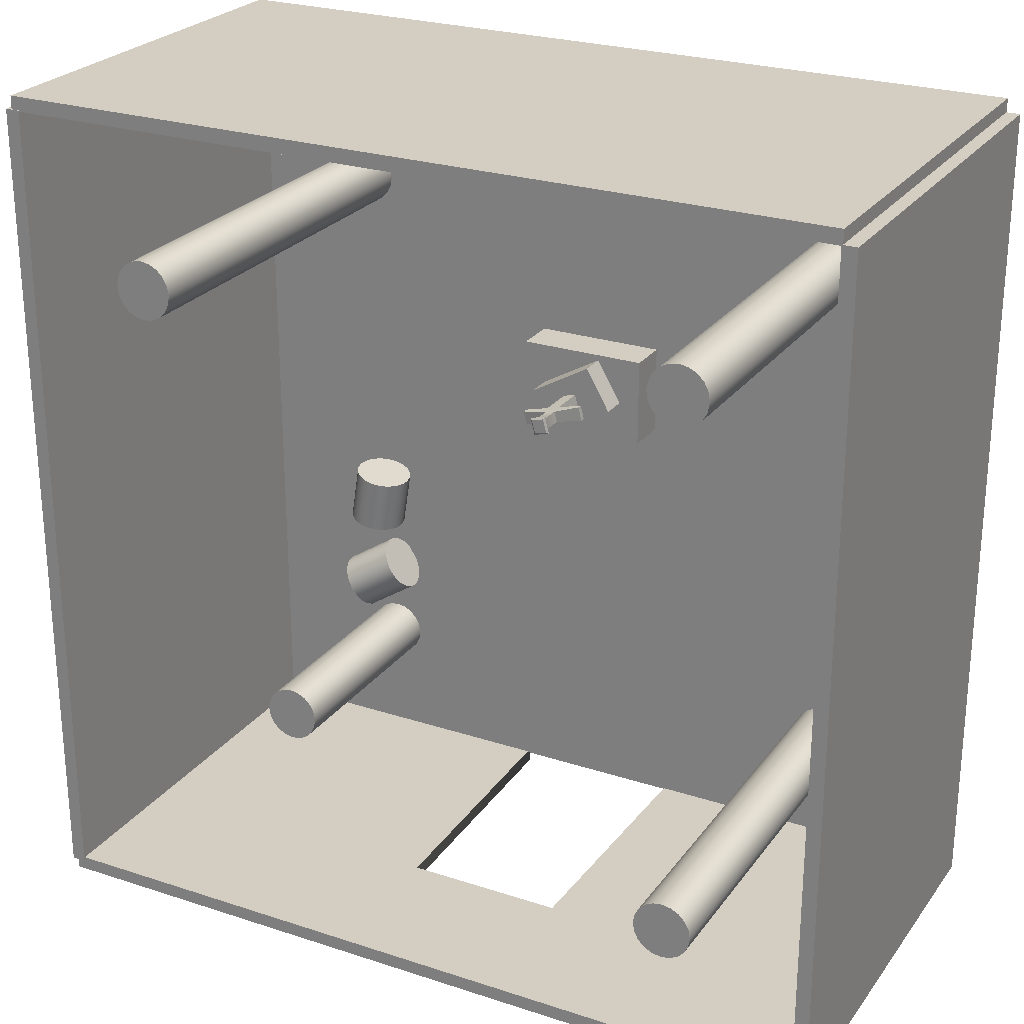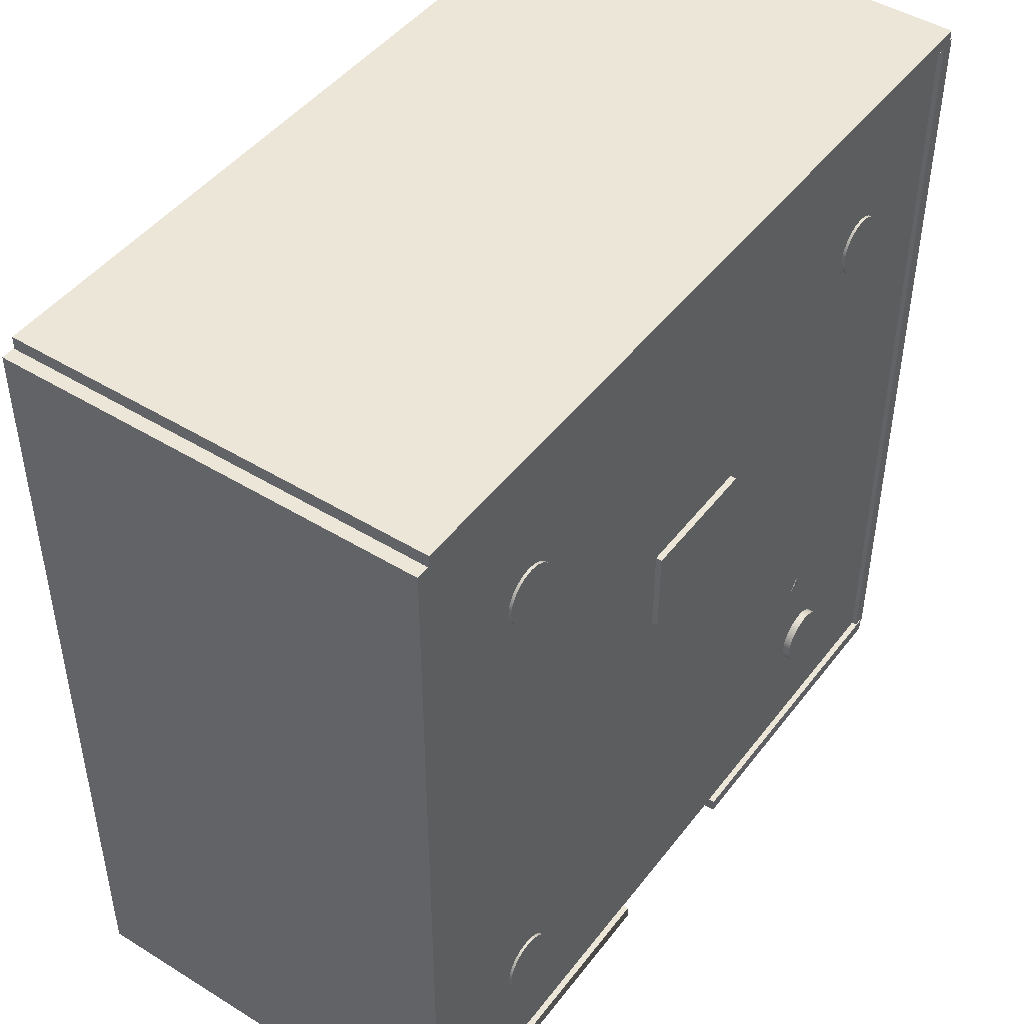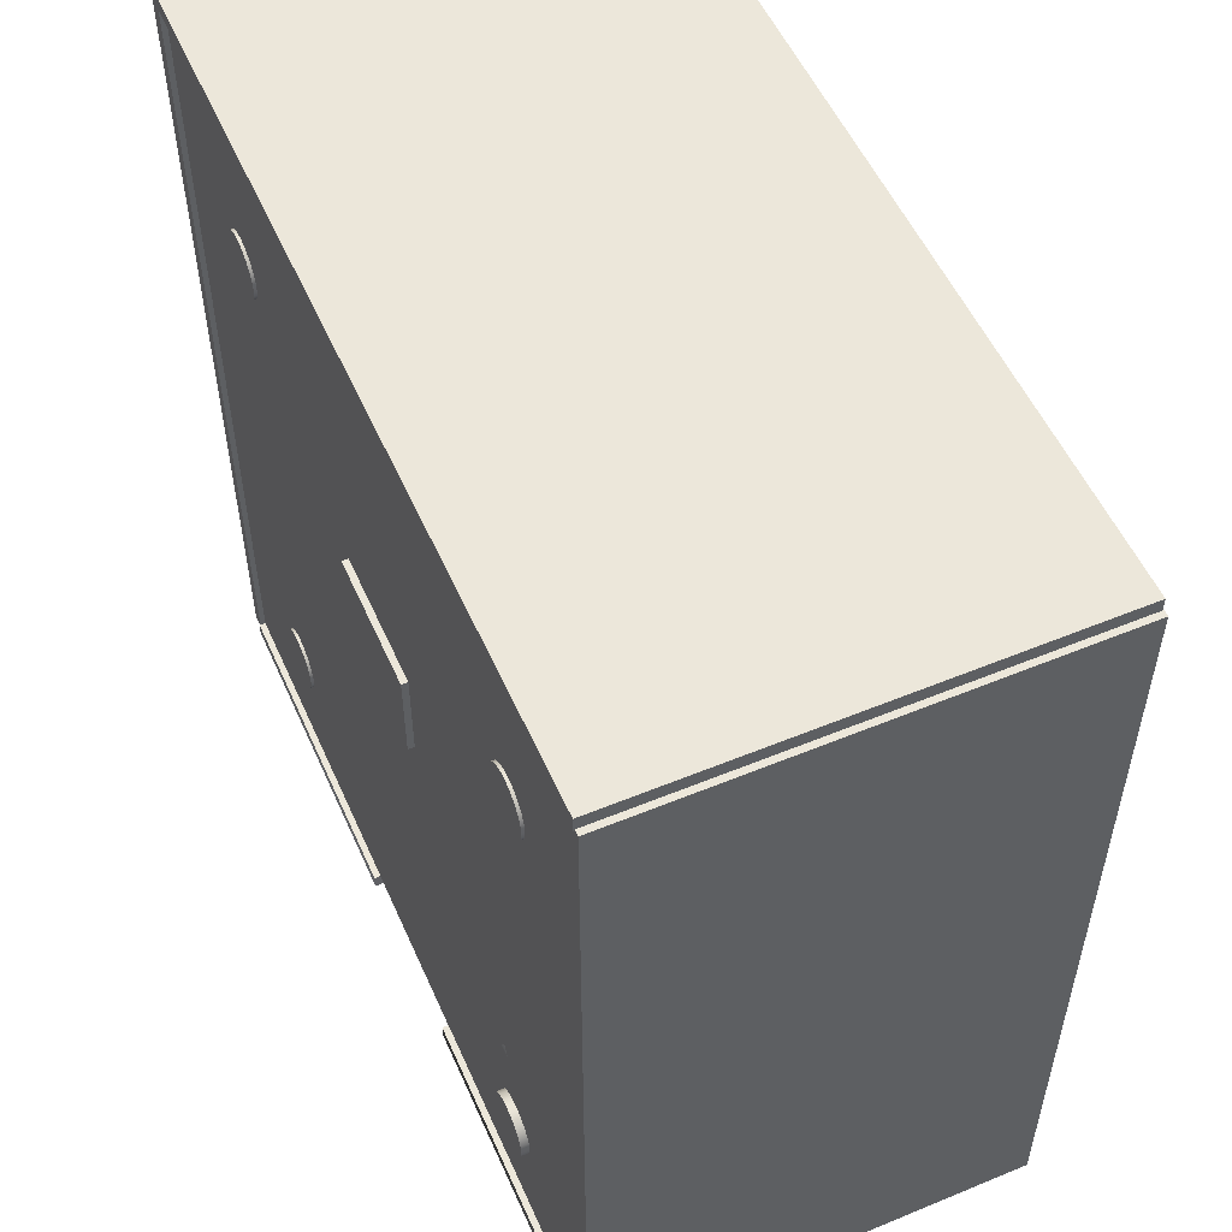
<metadata>
{"format":"obj","ext":"obj","renderer":"f3d","projection":"perspective","resolution":1024,"background":"white","views":[{"elev":25.3,"azim":-152.2,"up":"+Z"},{"elev":46.1,"azim":-54.8,"up":"+Z"},{"elev":54.0,"azim":66.3,"up":"+Z"}]}
</metadata>
<code>
v  -4.689 0.0702 4.747
v  4.732 0.0702 4.747
v  4.732 0.0702 -4.829
v  -4.689 0.0702 -4.829
g pPlane1
f 1 2 3 4
v  -4.682 -0 -4.819
v  -0.9887 -0 -4.819
v  -0.9887 4.849 -4.819
v  -4.682 4.849 -4.819
v  -0.9887 4.849 -4.982
v  -4.682 4.849 -4.982
v  -0.9887 -0 -4.982
v  -4.682 -0 -4.982
v  4.737 -0 -4.819
v  4.737 -0 -4.982
v  4.737 4.849 -4.982
v  4.737 4.849 -4.819
v  0.9898 -0 -4.982
v  0.9898 -0 -4.819
v  0.9898 4.849 -4.819
v  0.9898 4.849 -4.982
v  -0.9346 3.143 -4.982
v  -0.9346 3.143 -4.819
v  -0.9346 4.849 -4.819
v  -0.9346 4.849 -4.982
v  0.9129 3.143 -4.982
v  0.9129 4.849 -4.982
v  0.9129 3.143 -4.819
v  0.9129 4.849 -4.819
g pCube1
f 5 6 7 8
f 8 7 9 10
f 10 9 11 12
f 12 11 6 5
f 13 14 15 16
f 12 5 8 10
f 17 14 13 18
f 19 18 13 16
f 20 19 16 15
f 17 20 15 14
f 11 21 22 6
f 7 6 22 23
f 9 7 23 24
f 11 9 24 21
f 9 7 7 9
f 7 23 23 7
f 19 20 20 19
f 24 24 9 9
f 25 26 20 17
f 27 25 17 18
f 28 27 18 19
f 28 28 19 19
f 26 28 19 20
f 20 26 26 20
f 21 24 26 25
f 22 21 25 27
f 23 22 27 28
f 23 23 28 28
f 24 23 28 26
f 26 26 24 24
v  -4.682 -0 4.753
v  4.737 -0 4.753
v  4.737 4.849 4.753
v  -4.682 4.849 4.753
v  4.737 4.849 4.59
v  -4.682 4.849 4.59
v  4.737 -0 4.59
v  -4.682 -0 4.59
g pCube2
f 29 30 31 32
f 32 31 33 34
f 34 33 35 36
f 36 35 30 29
f 30 35 33 31
f 36 29 32 34
v  4.802 0.0121 4.604
v  4.802 0.0121 -4.864
v  4.802 4.861 -4.864
v  4.802 4.861 4.604
v  4.639 4.861 -4.864
v  4.639 4.861 4.604
v  4.639 0.0121 -4.864
v  4.639 0.0121 4.604
g pCube3
f 37 38 39 40
f 40 39 41 42
f 42 41 43 44
f 44 43 38 37
f 38 43 41 39
f 44 37 40 42
v  -4.671 0.0121 4.604
v  -4.671 0.0121 -4.864
v  -4.671 4.861 -4.864
v  -4.671 4.861 4.604
v  -4.834 4.861 -4.864
v  -4.834 4.861 4.604
v  -4.834 0.0121 -4.864
v  -4.834 0.0121 4.604
g pCube4
f 45 46 47 48
f 48 47 49 50
f 50 49 51 52
f 52 51 46 45
f 46 51 49 47
f 52 45 48 50
v  3.542 0.0383 2.68
v  3.494 0.0383 2.586
v  3.494 4.784 2.586
v  3.542 4.784 2.68
v  3.42 0.0383 2.512
v  3.42 4.784 2.512
v  3.326 0.0383 2.464
v  3.326 4.784 2.464
v  3.222 0.0383 2.447
v  3.222 4.784 2.447
v  3.118 0.0383 2.464
v  3.118 4.784 2.464
v  3.024 0.0383 2.512
v  3.024 4.784 2.512
v  2.95 0.0383 2.586
v  2.95 4.784 2.586
v  2.902 0.0383 2.68
v  2.902 4.784 2.68
v  2.885 0.0383 2.784
v  2.885 4.784 2.784
v  2.902 0.0383 2.888
v  2.902 4.784 2.888
v  2.95 0.0383 2.982
v  2.95 4.784 2.982
v  3.024 0.0383 3.056
v  3.024 4.784 3.056
v  3.118 0.0383 3.104
v  3.118 4.784 3.104
v  3.222 0.0383 3.12
v  3.222 4.784 3.12
v  3.326 0.0383 3.104
v  3.326 4.784 3.104
v  3.42 0.0383 3.056
v  3.42 4.784 3.056
v  3.494 0.0383 2.982
v  3.494 4.784 2.982
v  3.542 0.0383 2.888
v  3.542 4.784 2.888
v  3.558 0.0383 2.784
v  3.558 4.784 2.784
v  3.222 0.0383 2.784
v  3.222 4.784 2.784
g pCylinder1
f 53 54 55 56
f 54 57 58 55
f 57 59 60 58
f 59 61 62 60
f 61 63 64 62
f 63 65 66 64
f 65 67 68 66
f 67 69 70 68
f 69 71 72 70
f 71 73 74 72
f 73 75 76 74
f 75 77 78 76
f 77 79 80 78
f 79 81 82 80
f 81 83 84 82
f 83 85 86 84
f 85 87 88 86
f 87 89 90 88
f 89 91 92 90
f 91 53 56 92
f 54 53 93
f 57 54 93
f 59 57 93
f 61 59 93
f 63 61 93
f 65 63 93
f 67 65 93
f 69 67 93
f 71 69 93
f 73 71 93
f 75 73 93
f 77 75 93
f 79 77 93
f 81 79 93
f 83 81 93
f 85 83 93
f 87 85 93
f 89 87 93
f 91 89 93
f 53 91 93
f 56 55 94
f 55 58 94
f 58 60 94
f 60 62 94
f 62 64 94
f 64 66 94
f 66 68 94
f 68 70 94
f 70 72 94
f 72 74 94
f 74 76 94
f 76 78 94
f 78 80 94
f 80 82 94
f 82 84 94
f 84 86 94
f 86 88 94
f 88 90 94
f 90 92 94
f 92 56 94
v  -2.753 0.0383 2.68
v  -2.8 0.0383 2.586
v  -2.8 4.784 2.586
v  -2.753 4.784 2.68
v  -2.875 0.0383 2.512
v  -2.875 4.784 2.512
v  -2.969 0.0383 2.464
v  -2.969 4.784 2.464
v  -3.073 0.0383 2.447
v  -3.073 4.784 2.447
v  -3.177 0.0383 2.464
v  -3.177 4.784 2.464
v  -3.27 0.0383 2.512
v  -3.27 4.784 2.512
v  -3.345 0.0383 2.586
v  -3.345 4.784 2.586
v  -3.393 0.0383 2.68
v  -3.393 4.784 2.68
v  -3.409 0.0383 2.784
v  -3.409 4.784 2.784
v  -3.393 0.0383 2.888
v  -3.393 4.784 2.888
v  -3.345 0.0383 2.982
v  -3.345 4.784 2.982
v  -3.27 0.0383 3.056
v  -3.27 4.784 3.056
v  -3.177 0.0383 3.104
v  -3.177 4.784 3.104
v  -3.073 0.0383 3.12
v  -3.073 4.784 3.12
v  -2.969 0.0383 3.104
v  -2.969 4.784 3.104
v  -2.875 0.0383 3.056
v  -2.875 4.784 3.056
v  -2.8 0.0383 2.982
v  -2.8 4.784 2.982
v  -2.753 0.0383 2.888
v  -2.753 4.784 2.888
v  -2.736 0.0383 2.784
v  -2.736 4.784 2.784
v  -3.073 0.0383 2.784
v  -3.073 4.784 2.784
g pCylinder2
f 95 96 97 98
f 96 99 100 97
f 99 101 102 100
f 101 103 104 102
f 103 105 106 104
f 105 107 108 106
f 107 109 110 108
f 109 111 112 110
f 111 113 114 112
f 113 115 116 114
f 115 117 118 116
f 117 119 120 118
f 119 121 122 120
f 121 123 124 122
f 123 125 126 124
f 125 127 128 126
f 127 129 130 128
f 129 131 132 130
f 131 133 134 132
f 133 95 98 134
f 96 95 135
f 99 96 135
f 101 99 135
f 103 101 135
f 105 103 135
f 107 105 135
f 109 107 135
f 111 109 135
f 113 111 135
f 115 113 135
f 117 115 135
f 119 117 135
f 121 119 135
f 123 121 135
f 125 123 135
f 127 125 135
f 129 127 135
f 131 129 135
f 133 131 135
f 95 133 135
f 98 97 136
f 97 100 136
f 100 102 136
f 102 104 136
f 104 106 136
f 106 108 136
f 108 110 136
f 110 112 136
f 112 114 136
f 114 116 136
f 116 118 136
f 118 120 136
f 120 122 136
f 122 124 136
f 124 126 136
f 126 128 136
f 128 130 136
f 130 132 136
f 132 134 136
f 134 98 136
v  -2.753 0.0383 -3.534
v  -2.8 0.0383 -3.628
v  -2.8 4.784 -3.628
v  -2.753 4.784 -3.534
v  -2.875 0.0383 -3.703
v  -2.875 4.784 -3.703
v  -2.969 0.0383 -3.75
v  -2.969 4.784 -3.75
v  -3.073 0.0383 -3.767
v  -3.073 4.784 -3.767
v  -3.177 0.0383 -3.75
v  -3.177 4.784 -3.75
v  -3.27 0.0383 -3.703
v  -3.27 4.784 -3.703
v  -3.345 0.0383 -3.628
v  -3.345 4.784 -3.628
v  -3.393 0.0383 -3.534
v  -3.393 4.784 -3.534
v  -3.409 0.0383 -3.43
v  -3.409 4.784 -3.43
v  -3.393 0.0383 -3.326
v  -3.393 4.784 -3.326
v  -3.345 0.0383 -3.232
v  -3.345 4.784 -3.232
v  -3.27 0.0383 -3.158
v  -3.27 4.784 -3.158
v  -3.177 0.0383 -3.11
v  -3.177 4.784 -3.11
v  -3.073 0.0383 -3.094
v  -3.073 4.784 -3.094
v  -2.969 0.0383 -3.11
v  -2.969 4.784 -3.11
v  -2.875 0.0383 -3.158
v  -2.875 4.784 -3.158
v  -2.8 0.0383 -3.232
v  -2.8 4.784 -3.232
v  -2.753 0.0383 -3.326
v  -2.753 4.784 -3.326
v  -2.736 0.0383 -3.43
v  -2.736 4.784 -3.43
v  -3.073 0.0383 -3.43
v  -3.073 4.784 -3.43
g pCylinder3
f 137 138 139 140
f 138 141 142 139
f 141 143 144 142
f 143 145 146 144
f 145 147 148 146
f 147 149 150 148
f 149 151 152 150
f 151 153 154 152
f 153 155 156 154
f 155 157 158 156
f 157 159 160 158
f 159 161 162 160
f 161 163 164 162
f 163 165 166 164
f 165 167 168 166
f 167 169 170 168
f 169 171 172 170
f 171 173 174 172
f 173 175 176 174
f 175 137 140 176
f 138 137 177
f 141 138 177
f 143 141 177
f 145 143 177
f 147 145 177
f 149 147 177
f 151 149 177
f 153 151 177
f 155 153 177
f 157 155 177
f 159 157 177
f 161 159 177
f 163 161 177
f 165 163 177
f 167 165 177
f 169 167 177
f 171 169 177
f 173 171 177
f 175 173 177
f 137 175 177
f 140 139 178
f 139 142 178
f 142 144 178
f 144 146 178
f 146 148 178
f 148 150 178
f 150 152 178
f 152 154 178
f 154 156 178
f 156 158 178
f 158 160 178
f 160 162 178
f 162 164 178
f 164 166 178
f 166 168 178
f 168 170 178
f 170 172 178
f 172 174 178
f 174 176 178
f 176 140 178
v  3.244 0.7705 -2.522
v  3.186 0.7876 -2.609
v  2.632 0.726 -2.251
v  2.69 0.7088 -2.165
v  3.131 0.772 -2.697
v  2.577 0.7103 -2.34
v  3.084 0.7251 -2.779
v  2.53 0.6635 -2.421
v  3.049 0.6516 -2.845
v  2.495 0.5899 -2.488
v  3.03 0.5585 -2.891
v  2.476 0.4969 -2.533
v  3.029 0.4551 -2.91
v  2.474 0.3935 -2.553
v  3.045 0.3515 -2.902
v  2.491 0.2898 -2.545
v  3.078 0.2578 -2.868
v  2.524 0.1961 -2.51
v  3.124 0.1831 -2.809
v  2.57 0.1214 -2.452
v  3.179 0.1348 -2.733
v  2.624 0.0731 -2.376
v  3.236 0.1177 -2.647
v  2.682 0.056 -2.289
v  3.292 0.1333 -2.559
v  2.737 0.0716 -2.201
v  3.339 0.1802 -2.477
v  2.785 0.1185 -2.12
v  3.374 0.2537 -2.41
v  2.82 0.1921 -2.053
v  3.393 0.3468 -2.365
v  2.838 0.2851 -2.007
v  3.394 0.4502 -2.345
v  2.84 0.3885 -1.988
v  3.377 0.5538 -2.353
v  2.823 0.4921 -1.996
v  3.344 0.6475 -2.388
v  2.79 0.5859 -2.03
v  3.298 0.7222 -2.446
v  2.744 0.6605 -2.089
v  3.211 0.4527 -2.628
v  2.657 0.391 -2.27
g pCylinder4
f 179 180 181 182
f 180 183 184 181
f 183 185 186 184
f 185 187 188 186
f 187 189 190 188
f 189 191 192 190
f 191 193 194 192
f 193 195 196 194
f 195 197 198 196
f 197 199 200 198
f 199 201 202 200
f 201 203 204 202
f 203 205 206 204
f 205 207 208 206
f 207 209 210 208
f 209 211 212 210
f 211 213 214 212
f 213 215 216 214
f 215 217 218 216
f 217 179 182 218
f 180 179 219
f 183 180 219
f 185 183 219
f 187 185 219
f 189 187 219
f 191 189 219
f 193 191 219
f 195 193 219
f 197 195 219
f 199 197 219
f 201 199 219
f 203 201 219
f 205 203 219
f 207 205 219
f 209 207 219
f 211 209 219
f 213 211 219
f 215 213 219
f 217 215 219
f 179 217 219
f 182 181 220
f 181 184 220
f 184 186 220
f 186 188 220
f 188 190 220
f 190 192 220
f 192 194 220
f 194 196 220
f 196 198 220
f 198 200 220
f 200 202 220
f 202 204 220
f 204 206 220
f 206 208 220
f 208 210 220
f 210 212 220
f 212 214 220
f 214 216 220
f 216 218 220
f 218 182 220
v  3.254 -0.0167 -3.534
v  3.206 -0.0167 -3.628
v  3.206 2.702 -3.628
v  3.254 2.702 -3.534
v  3.132 -0.0167 -3.703
v  3.132 2.702 -3.703
v  3.038 -0.0167 -3.75
v  3.038 2.702 -3.75
v  2.934 -0.0167 -3.767
v  2.934 2.702 -3.767
v  2.83 -0.0167 -3.75
v  2.83 2.702 -3.75
v  2.736 -0.0167 -3.703
v  2.736 2.702 -3.703
v  2.662 -0.0167 -3.628
v  2.662 2.702 -3.628
v  2.614 -0.0167 -3.534
v  2.614 2.702 -3.534
v  2.598 -0.0167 -3.43
v  2.598 2.702 -3.43
v  2.614 -0.0167 -3.326
v  2.614 2.702 -3.326
v  2.662 -0.0167 -3.232
v  2.662 2.702 -3.232
v  2.736 -0.0167 -3.158
v  2.736 2.702 -3.158
v  2.83 -0.0167 -3.11
v  2.83 2.702 -3.11
v  2.934 -0.0167 -3.094
v  2.934 2.702 -3.094
v  3.038 -0.0167 -3.11
v  3.038 2.702 -3.11
v  3.132 -0.0167 -3.158
v  3.132 2.702 -3.158
v  3.206 -0.0167 -3.232
v  3.206 2.702 -3.232
v  3.254 -0.0167 -3.326
v  3.254 2.702 -3.326
v  3.271 -0.0167 -3.43
v  3.271 2.702 -3.43
v  2.934 -0.0167 -3.43
v  2.934 2.702 -3.43
g pCylinder5
f 221 222 223 224
f 222 225 226 223
f 225 227 228 226
f 227 229 230 228
f 229 231 232 230
f 231 233 234 232
f 233 235 236 234
f 235 237 238 236
f 237 239 240 238
f 239 241 242 240
f 241 243 244 242
f 243 245 246 244
f 245 247 248 246
f 247 249 250 248
f 249 251 252 250
f 251 253 254 252
f 253 255 256 254
f 255 257 258 256
f 257 259 260 258
f 259 221 224 260
f 222 221 261
f 225 222 261
f 227 225 261
f 229 227 261
f 231 229 261
f 233 231 261
f 235 233 261
f 237 235 261
f 239 237 261
f 241 239 261
f 243 241 261
f 245 243 261
f 247 245 261
f 249 247 261
f 251 249 261
f 253 251 261
f 255 253 261
f 257 255 261
f 259 257 261
f 221 259 261
f 224 223 262
f 223 226 262
f 226 228 262
f 228 230 262
f 230 232 262
f 232 234 262
f 234 236 262
f 236 238 262
f 238 240 262
f 240 242 262
f 242 244 262
f 244 246 262
f 246 248 262
f 248 250 262
f 250 252 262
f 252 254 262
f 254 256 262
f 256 258 262
f 258 260 262
f 260 224 262
v  3.171 0.6896 -1.655
v  3.076 0.7305 -1.674
v  2.957 0.7655 -1.024
v  3.052 0.7246 -1.004
v  2.973 0.7394 -1.694
v  2.854 0.7745 -1.043
v  2.872 0.7156 -1.711
v  2.753 0.7506 -1.06
v  2.783 0.6613 -1.724
v  2.664 0.6963 -1.074
v  2.714 0.5818 -1.732
v  2.595 0.6168 -1.082
v  2.673 0.485 -1.735
v  2.554 0.52 -1.084
v  2.663 0.3802 -1.731
v  2.544 0.4153 -1.08
v  2.686 0.2779 -1.721
v  2.567 0.3129 -1.071
v  2.738 0.1879 -1.707
v  2.62 0.2229 -1.056
v  2.816 0.119 -1.689
v  2.697 0.154 -1.038
v  2.911 0.0781 -1.669
v  2.792 0.1132 -1.019
v  3.014 0.0692 -1.65
v  2.895 0.1042 -0.9994
v  3.115 0.093 -1.633
v  2.996 0.128 -0.9822
v  3.204 0.1473 -1.619
v  3.086 0.1823 -0.9689
v  3.273 0.2268 -1.611
v  3.154 0.2618 -0.9606
v  3.314 0.3236 -1.609
v  3.195 0.3586 -0.9583
v  3.324 0.4284 -1.613
v  3.205 0.4634 -0.9621
v  3.301 0.5308 -1.622
v  3.183 0.5658 -0.9718
v  3.249 0.6208 -1.637
v  3.13 0.6558 -0.9862
v  2.994 0.4043 -1.672
v  2.875 0.4393 -1.021
g pCylinder6
f 263 264 265 266
f 264 267 268 265
f 267 269 270 268
f 269 271 272 270
f 271 273 274 272
f 273 275 276 274
f 275 277 278 276
f 277 279 280 278
f 279 281 282 280
f 281 283 284 282
f 283 285 286 284
f 285 287 288 286
f 287 289 290 288
f 289 291 292 290
f 291 293 294 292
f 293 295 296 294
f 295 297 298 296
f 297 299 300 298
f 299 301 302 300
f 301 263 266 302
f 264 263 303
f 267 264 303
f 269 267 303
f 271 269 303
f 273 271 303
f 275 273 303
f 277 275 303
f 279 277 303
f 281 279 303
f 283 281 303
f 285 283 303
f 287 285 303
f 289 287 303
f 291 289 303
f 293 291 303
f 295 293 303
f 297 295 303
f 299 297 303
f 301 299 303
f 263 301 303
f 266 265 304
f 265 268 304
f 268 270 304
f 270 272 304
f 272 274 304
f 274 276 304
f 276 278 304
f 278 280 304
f 280 282 304
f 282 284 304
f 284 286 304
f 286 288 304
f 288 290 304
f 290 292 304
f 292 294 304
f 294 296 304
f 296 298 304
f 298 300 304
f 300 302 304
f 302 266 304
v  -0.7186 0 1.19
v  0.7771 0 1.19
v  0.7771 0.555 1.19
v  -0.7186 0.555 1.19
v  0.7771 0.555 0.1568
v  -0.7186 0.555 0.1568
v  0.7771 0 0.1568
v  -0.7186 0 0.1568
g pCube5
f 305 306 307 308
f 308 307 309 310
f 310 309 311 312
f 312 311 306 305
f 306 311 309 307
f 312 305 308 310
v  -0.1857 0.5517 1.127
v  0.5294 0.5517 0.7142
v  0.5294 0.8581 0.7142
v  -0.1857 0.8581 1.127
v  0.2442 0.8581 0.2201
v  -0.471 0.8581 0.6329
v  0.2442 0.5517 0.2201
v  -0.471 0.5517 0.6329
g pCube6
f 313 314 315 316
f 316 315 317 318
f 318 317 319 320
f 320 319 314 313
f 314 319 317 315
f 320 313 316 318
v  -0.0216 1.379 0.7424
v  0.0908 1.379 0.7123
v  0.0908 1.611 0.7123
v  -0.0216 1.611 0.7424
v  -0.0329 1.687 0.764
v  0.1114 1.687 0.7254
v  0.0695 1.687 0.5688
v  -0.0748 1.687 0.6075
v  -0.0542 1.611 0.6205
v  0.0582 1.611 0.5904
v  0.0582 1.379 0.5904
v  -0.0542 1.379 0.6205
v  -0.0766 0.512 0.6063
v  0.0704 0.512 0.5669
v  0.1132 0.512 0.7265
v  -0.0338 0.512 0.7659
v  0.0704 1.282 0.5669
v  -0.0766 1.282 0.6063
v  -0.3593 1.282 0.6821
v  -0.3166 1.282 0.8416
v  -0.3166 1.343 0.8416
v  -0.3593 1.343 0.6821
v  -0.0338 1.282 0.7659
v  0.1132 1.282 0.7265
v  0.3959 1.282 0.6507
v  0.3532 1.282 0.4912
v  0.3532 1.343 0.4912
v  0.3959 1.343 0.6507
v  0.139 1.669 0.7428
v  -0.048 1.669 0.7929
v  0.0846 1.669 0.5399
v  -0.1024 1.669 0.59
g pCube7
f 321 322 323 324
f 325 326 327 328
f 329 330 331 332
f 333 334 335 336
f 322 331 330 323
f 332 321 324 329
f 332 331 337 338
f 339 340 341 342
f 343 344 322 321
f 345 346 347 348
f 338 337 334 333
f 333 336 343 338
f 336 335 344 343
f 335 334 337 344
f 338 343 340 339
f 343 321 341 340
f 321 332 342 341
f 332 338 339 342
f 344 337 346 345
f 337 331 347 346
f 331 322 348 347
f 322 344 345 348
f 324 323 349 350
f 323 330 351 349
f 330 329 352 351
f 329 324 350 352
f 350 349 326 325
f 349 351 327 326
f 351 352 328 327
f 352 350 325 328

</code>
